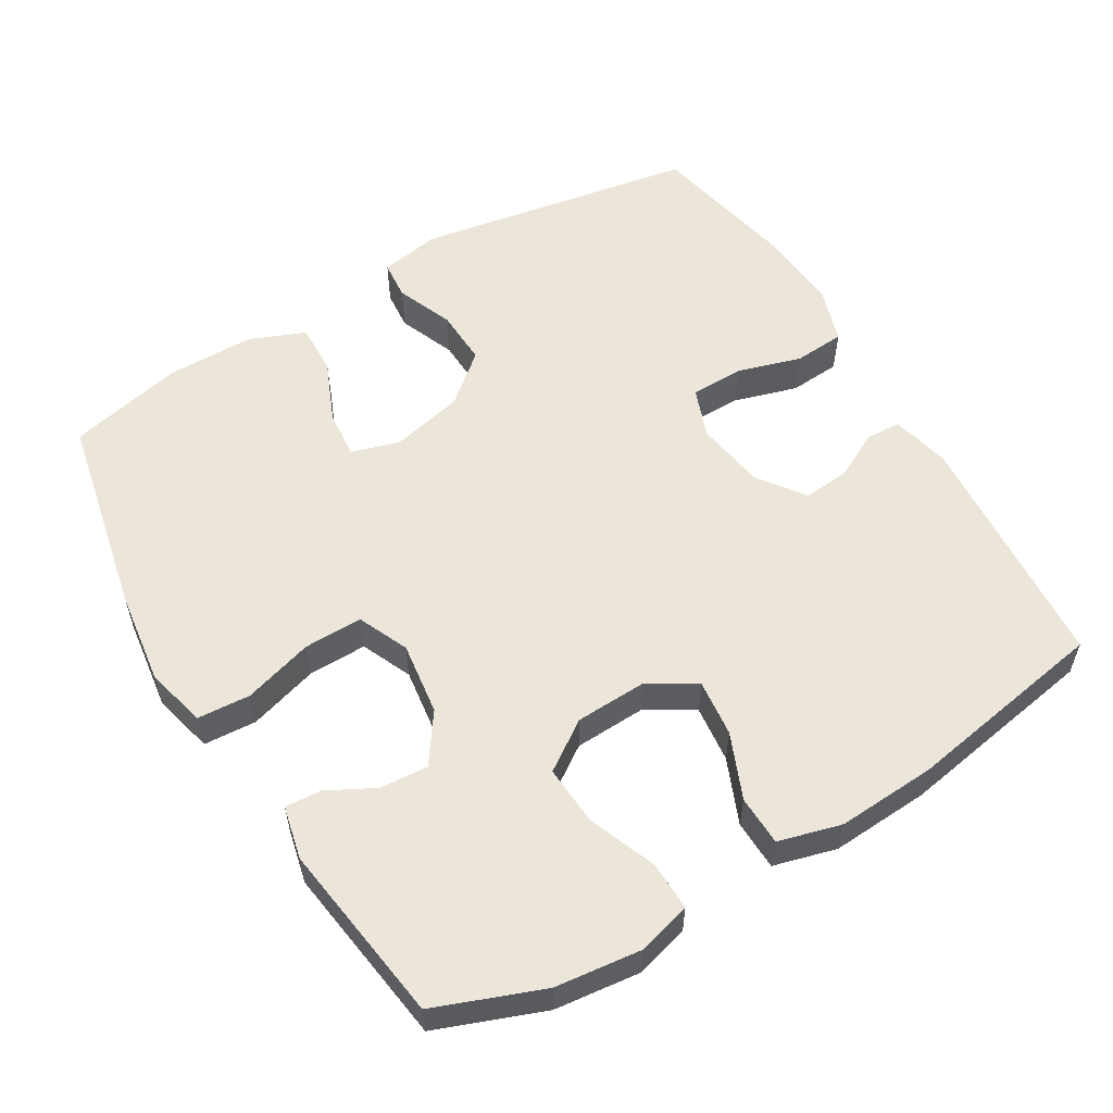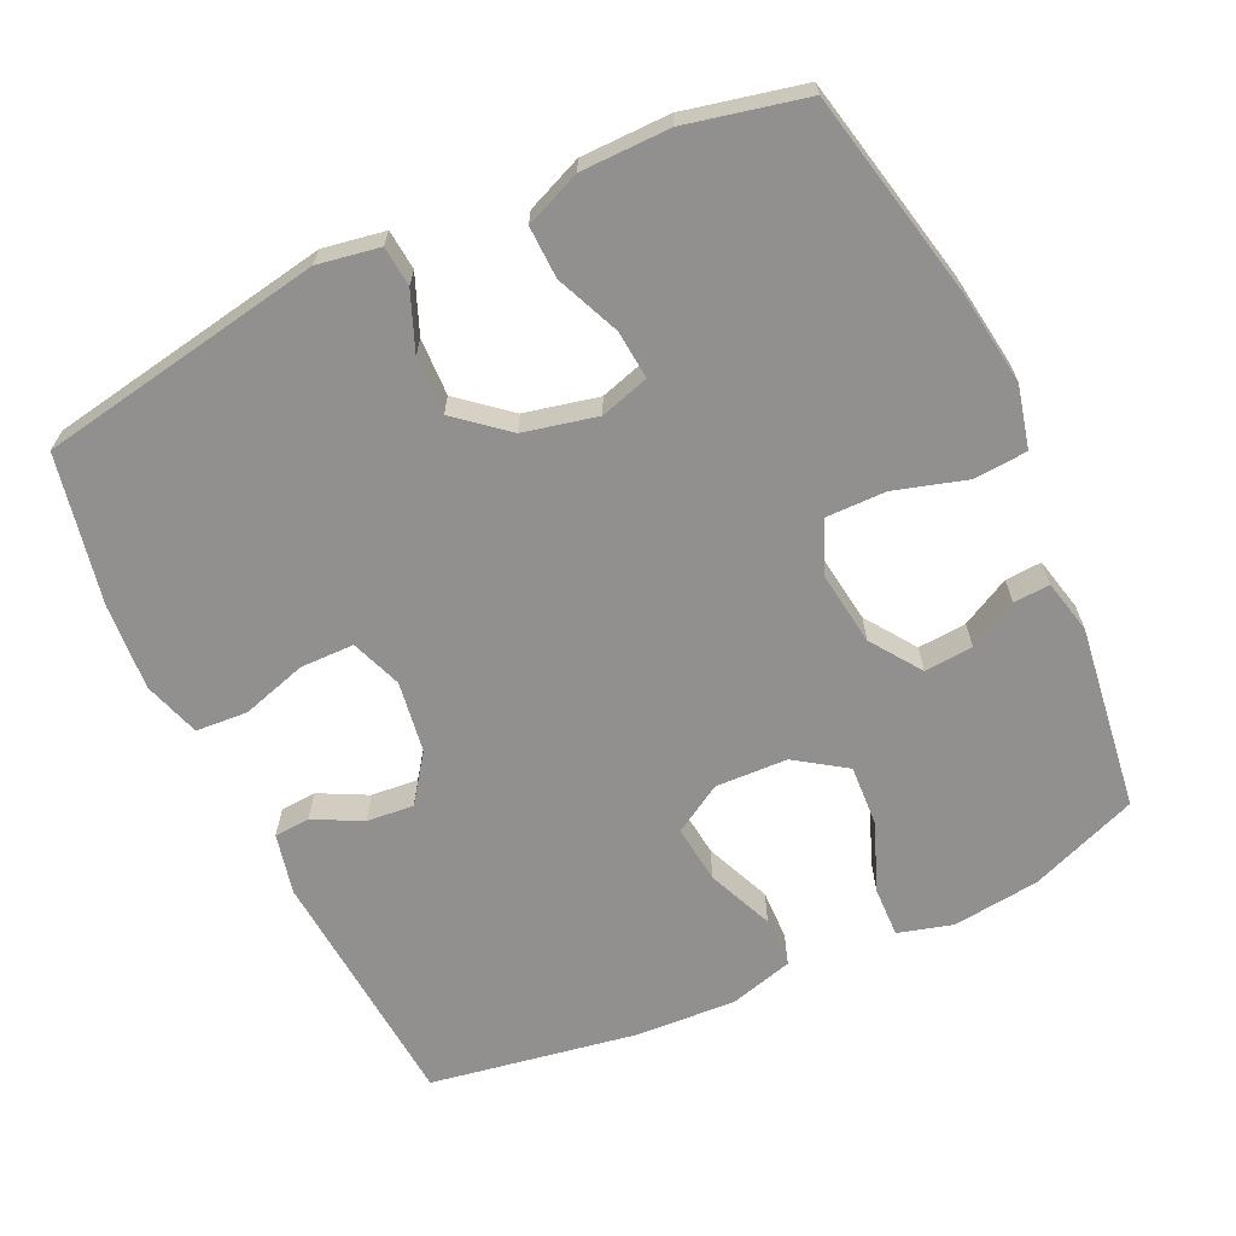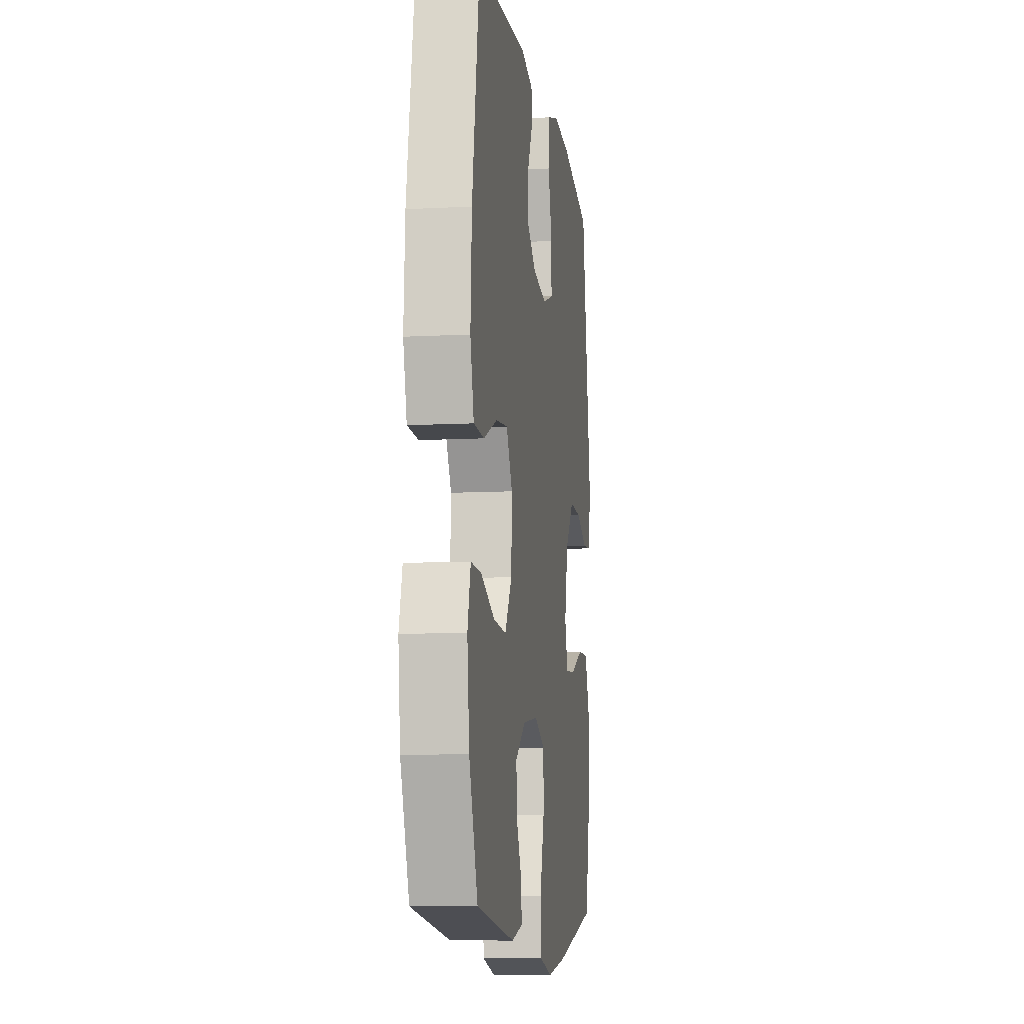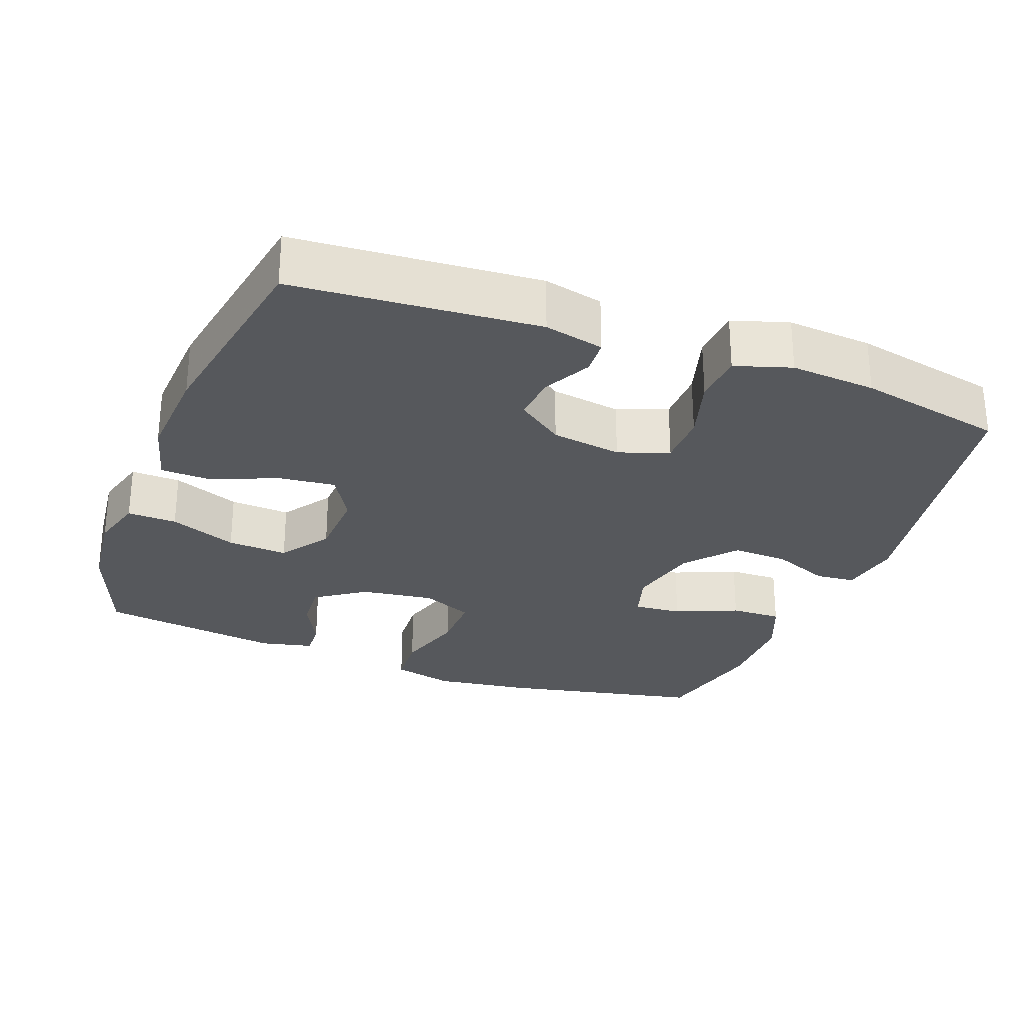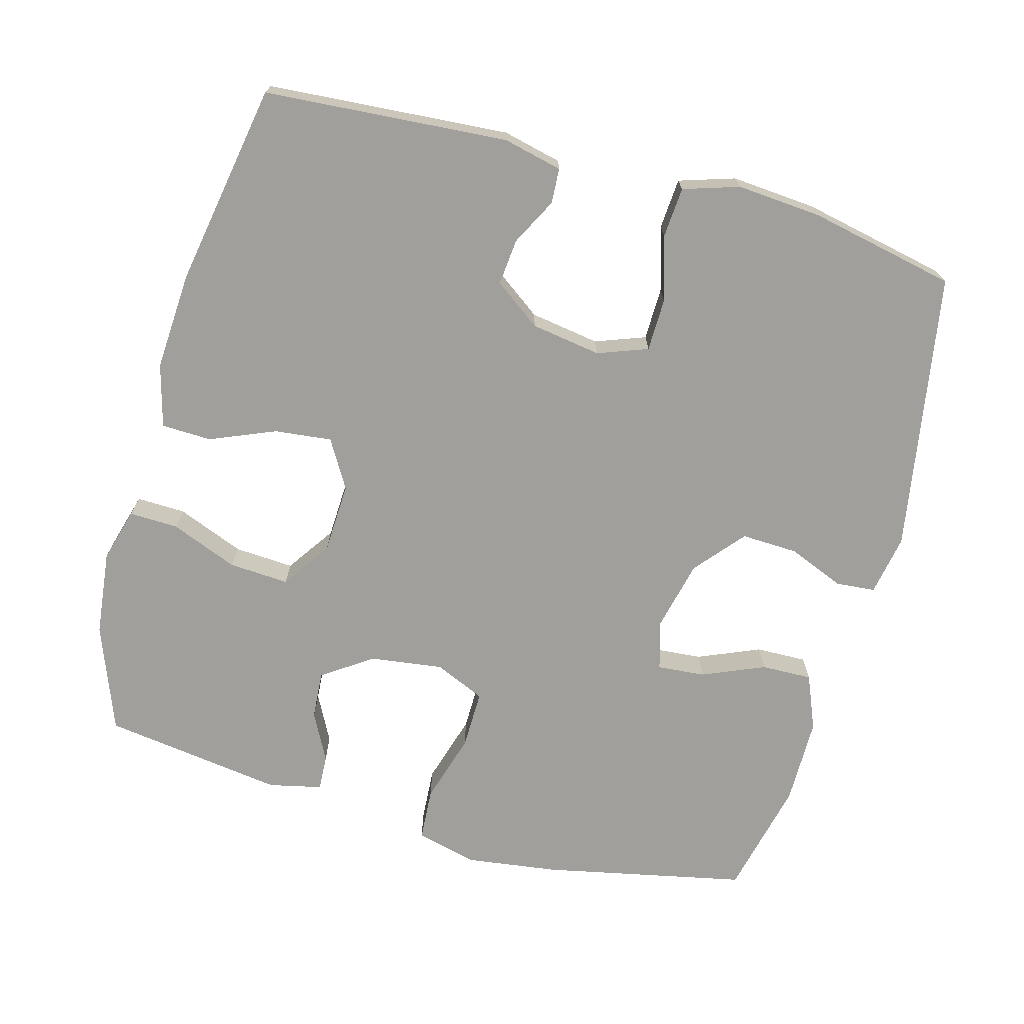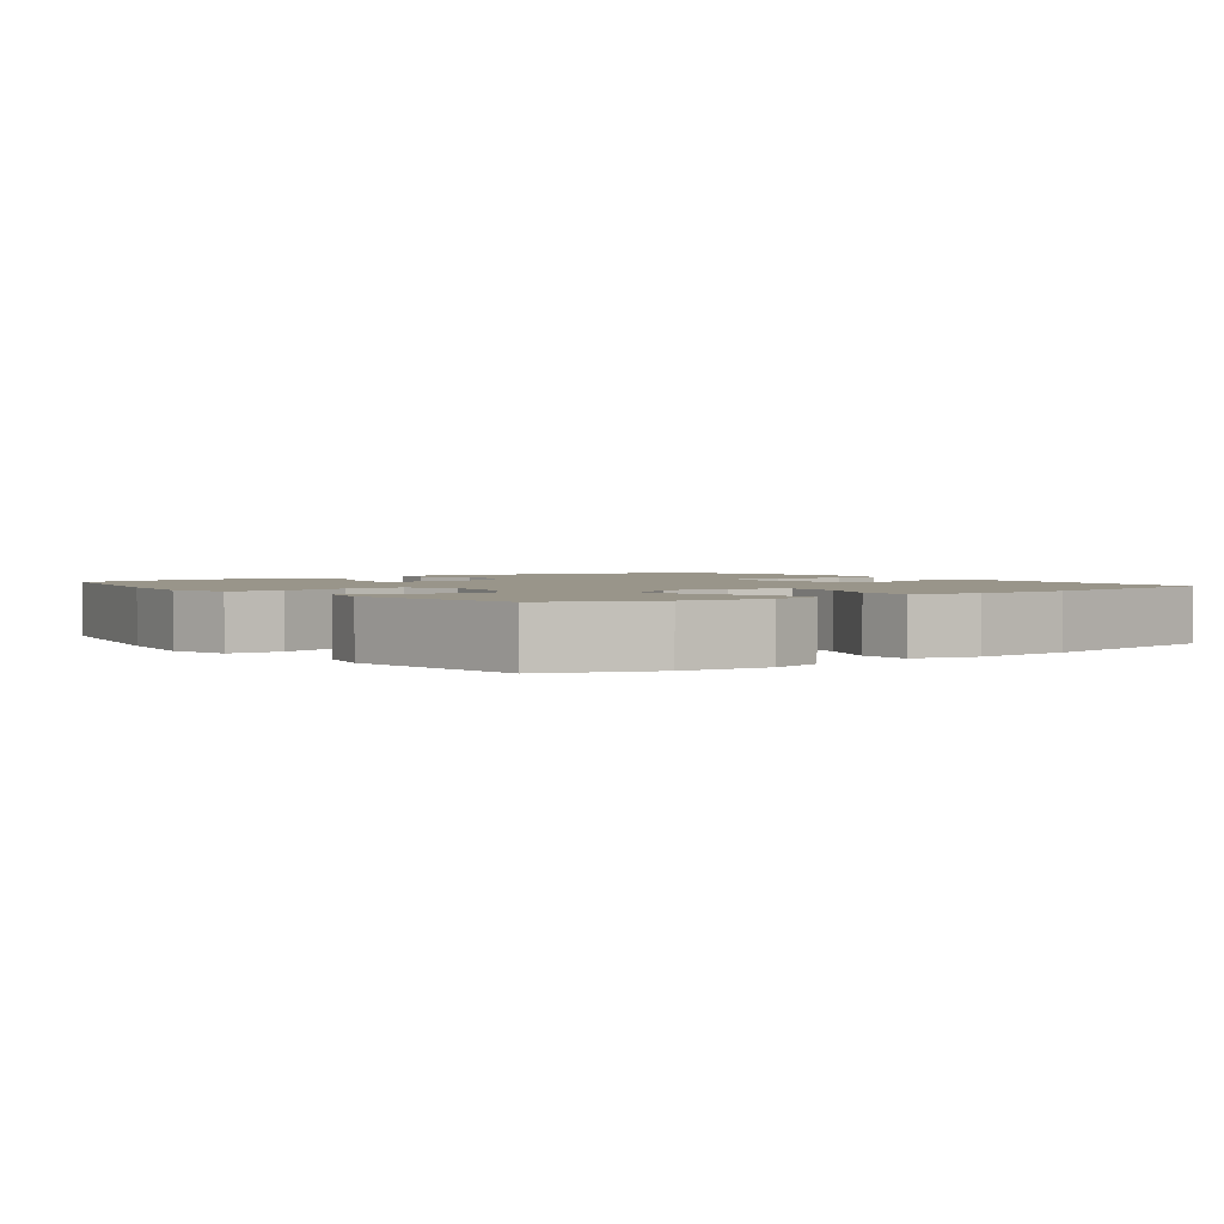
<metadata>
{"format":"obj","ext":"obj","renderer":"f3d","projection":"perspective","resolution":1024,"background":"white","views":[{"elev":56.4,"azim":-120.9,"up":"+Y"},{"elev":-65.7,"azim":115.2,"up":"+Y"},{"elev":-9.5,"azim":-82.0,"up":"+Z"},{"elev":-28.0,"azim":-20.8,"up":"+Y"},{"elev":-71.2,"azim":-15.5,"up":"+Y"},{"elev":2.1,"azim":-126.8,"up":"+Y"}]}
</metadata>
<code>
v 0.5 0.07 -0.5
v 0.217 0.07 -0.56
v 0.087 0.07 -0.578
v 0.002 0.07 -0.557
v -0.003 0.07 -0.483
v 0.026 0.07 -0.385
v 0.027 0.07 -0.303
v -0.044 0.07 -0.272
v -0.146 0.07 -0.286
v -0.215 0.07 -0.334
v -0.21 0.07 -0.401
v -0.175 0.07 -0.468
v -0.172 0.07 -0.518
v -0.246 0.07 -0.535
v -0.5 0.07 -0.5
v -0.557 0.07 -0.351
v -0.571 0.07 -0.231
v -0.55 0.07 -0.156
v -0.481 0.07 -0.158
v -0.387 0.07 -0.195
v -0.303 0.07 -0.2
v -0.256 0.07 -0.131
v -0.252 0.07 -0.032
v -0.292 0.07 0.035
v -0.372 0.07 0.026
v -0.463 0.07 -0.012
v -0.533 0.07 -0.01
v -0.557 0.07 0.078
v -0.549 0.07 0.216
v -0.5 0.07 0.5
v -0.16 0.07 0.526
v -0.077 0.07 0.507
v -0.074 0.07 0.458
v -0.108 0.07 0.392
v -0.114 0.07 0.327
v -0.049 0.07 0.28
v 0.049 0.07 0.265
v 0.119 0.07 0.291
v 0.12 0.07 0.365
v 0.093 0.07 0.455
v 0.098 0.07 0.526
v 0.176 0.07 0.551
v 0.295 0.07 0.542
v 0.5 0.07 0.5
v 0.568 0.07 0.109
v 0.553 0.07 0.024
v 0.498 0.07 0.019
v 0.419 0.07 0.051
v 0.34 0.07 0.054
v 0.282 0.07 -0.015
v 0.259 0.07 -0.116
v 0.279 0.07 -0.183
v 0.346 0.07 -0.177
v 0.433 0.07 -0.14
v 0.504 0.07 -0.138
v 0.536 0.07 -0.215
v 0.537 0.07 -0.337
v 0.5 0 -0.5
v 0.217 0 -0.56
v 0.087 0 -0.578
v 0.002 0 -0.557
v -0.003 0 -0.483
v 0.026 0 -0.385
v 0.027 0 -0.303
v -0.044 0 -0.272
v -0.146 0 -0.286
v -0.215 0 -0.334
v -0.21 0 -0.401
v -0.175 0 -0.468
v -0.172 0 -0.518
v -0.246 0 -0.535
v -0.5 0 -0.5
v -0.557 0 -0.351
v -0.571 0 -0.231
v -0.55 0 -0.156
v -0.481 0 -0.158
v -0.387 0 -0.195
v -0.303 0 -0.2
v -0.256 0 -0.131
v -0.252 0 -0.032
v -0.292 0 0.035
v -0.372 0 0.026
v -0.463 0 -0.012
v -0.533 0 -0.01
v -0.557 0 0.078
v -0.549 0 0.216
v -0.5 0 0.5
v -0.16 0 0.526
v -0.077 0 0.507
v -0.074 0 0.458
v -0.108 0 0.392
v -0.114 0 0.327
v -0.049 0 0.28
v 0.049 0 0.265
v 0.119 0 0.291
v 0.12 0 0.365
v 0.093 0 0.455
v 0.098 0 0.526
v 0.176 0 0.551
v 0.295 0 0.542
v 0.5 0 0.5
v 0.568 0 0.109
v 0.553 0 0.024
v 0.498 0 0.019
v 0.419 0 0.051
v 0.34 0 0.054
v 0.282 0 -0.015
v 0.259 0 -0.116
v 0.279 0 -0.183
v 0.346 0 -0.177
v 0.433 0 -0.14
v 0.504 0 -0.138
v 0.536 0 -0.215
v 0.537 0 -0.337
f 4 5 6
f 3 4 6
f 2 3 6
f 1 2 6
f 57 1 6
f 56 57 6
f 55 56 6
f 54 55 6
f 53 54 6
f 52 53 6 7
f 51 52 7 8
f 50 51 8 9
f 49 50 9
f 46 47 48
f 45 46 48
f 44 45 48
f 43 44 48
f 42 43 48
f 41 42 48
f 40 41 48
f 39 40 48
f 38 39 48 49
f 49 9 10
f 38 49 10
f 37 38 10
f 32 33 34
f 31 32 34
f 30 31 34
f 29 30 34
f 28 29 34
f 27 28 34
f 26 27 34
f 25 26 34
f 24 25 34 35
f 23 24 35 36
f 18 19 20
f 17 18 20
f 16 17 20
f 15 16 20
f 14 15 20
f 13 14 20
f 12 13 20
f 11 12 20
f 10 11 20 21
f 36 37 10
f 23 36 10
f 22 23 10
f 10 21 22
f 63 62 61
f 63 61 60
f 63 60 59
f 63 59 58
f 63 58 114
f 63 114 113
f 63 113 112
f 63 112 111
f 63 111 110
f 64 63 110 109
f 65 64 109 108
f 66 65 108 107
f 66 107 106
f 105 104 103
f 105 103 102
f 105 102 101
f 105 101 100
f 105 100 99
f 105 99 98
f 105 98 97
f 105 97 96
f 106 105 96 95
f 67 66 106
f 67 106 95
f 67 95 94
f 91 90 89
f 91 89 88
f 91 88 87
f 91 87 86
f 91 86 85
f 91 85 84
f 91 84 83
f 91 83 82
f 92 91 82 81
f 93 92 81 80
f 77 76 75
f 77 75 74
f 77 74 73
f 77 73 72
f 77 72 71
f 77 71 70
f 77 70 69
f 77 69 68
f 78 77 68 67
f 67 94 93
f 67 93 80
f 67 80 79
f 79 78 67
f 1 58 59 2
f 2 59 60 3
f 3 60 61 4
f 4 61 62 5
f 5 62 63 6
f 6 63 64 7
f 7 64 65 8
f 8 65 66 9
f 9 66 67 10
f 10 67 68 11
f 11 68 69 12
f 12 69 70 13
f 13 70 71 14
f 14 71 72 15
f 15 72 73 16
f 16 73 74 17
f 17 74 75 18
f 18 75 76 19
f 19 76 77 20
f 20 77 78 21
f 21 78 79 22
f 22 79 80 23
f 23 80 81 24
f 24 81 82 25
f 25 82 83 26
f 26 83 84 27
f 27 84 85 28
f 28 85 86 29
f 29 86 87 30
f 30 87 88 31
f 31 88 89 32
f 32 89 90 33
f 33 90 91 34
f 34 91 92 35
f 35 92 93 36
f 36 93 94 37
f 37 94 95 38
f 38 95 96 39
f 39 96 97 40
f 40 97 98 41
f 41 98 99 42
f 42 99 100 43
f 43 100 101 44
f 44 101 102 45
f 45 102 103 46
f 46 103 104 47
f 47 104 105 48
f 48 105 106 49
f 49 106 107 50
f 50 107 108 51
f 51 108 109 52
f 52 109 110 53
f 53 110 111 54
f 54 111 112 55
f 55 112 113 56
f 56 113 114 57
f 57 114 58 1

</code>
